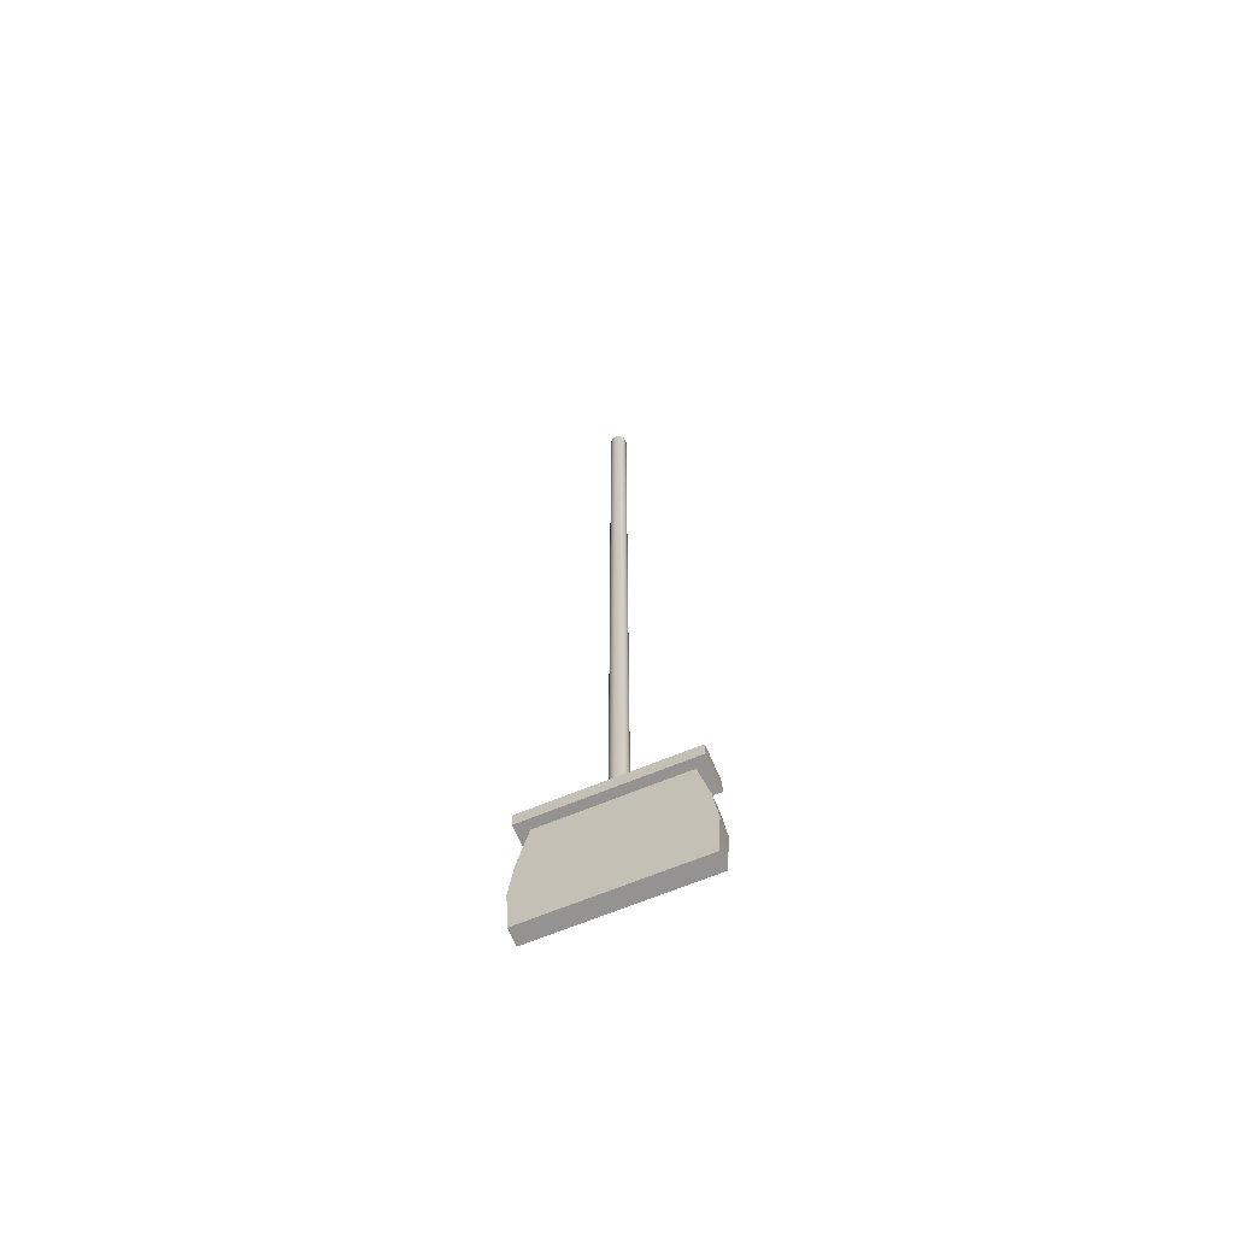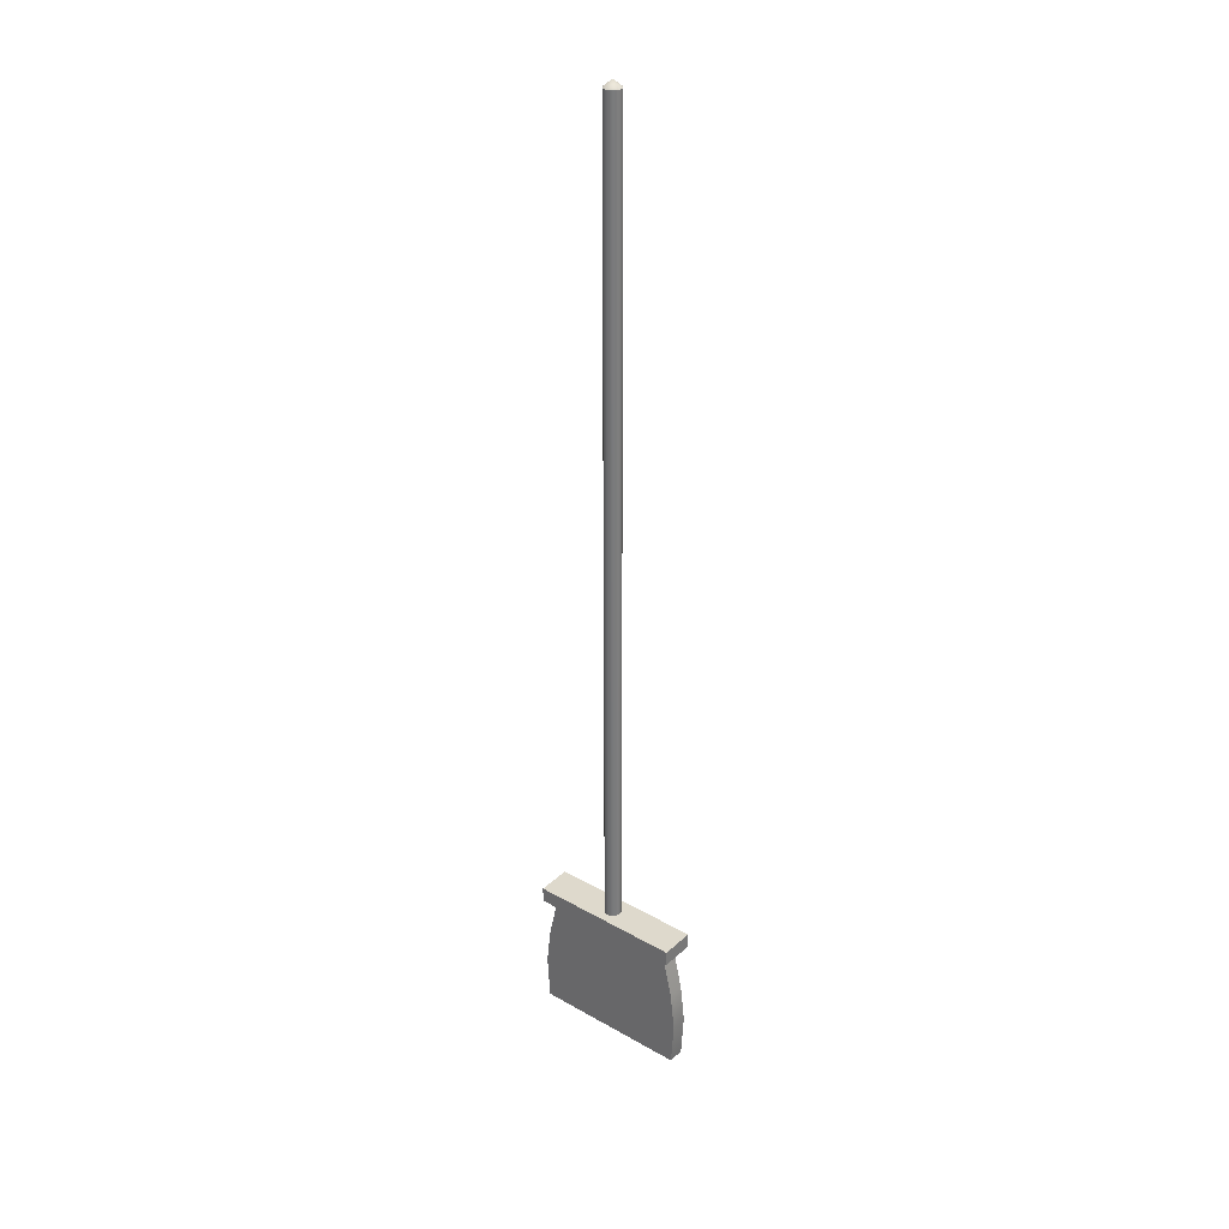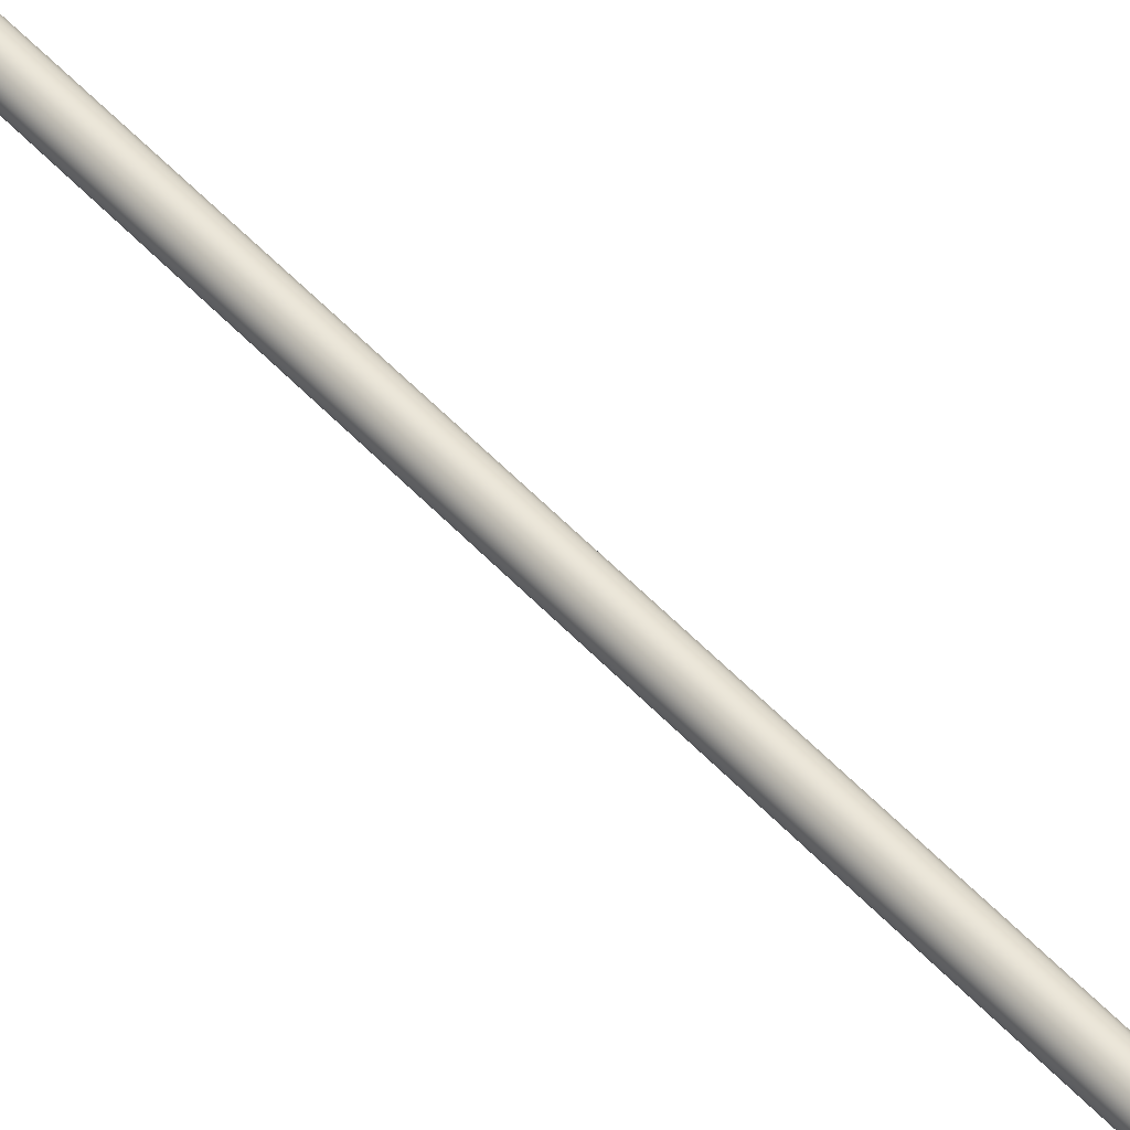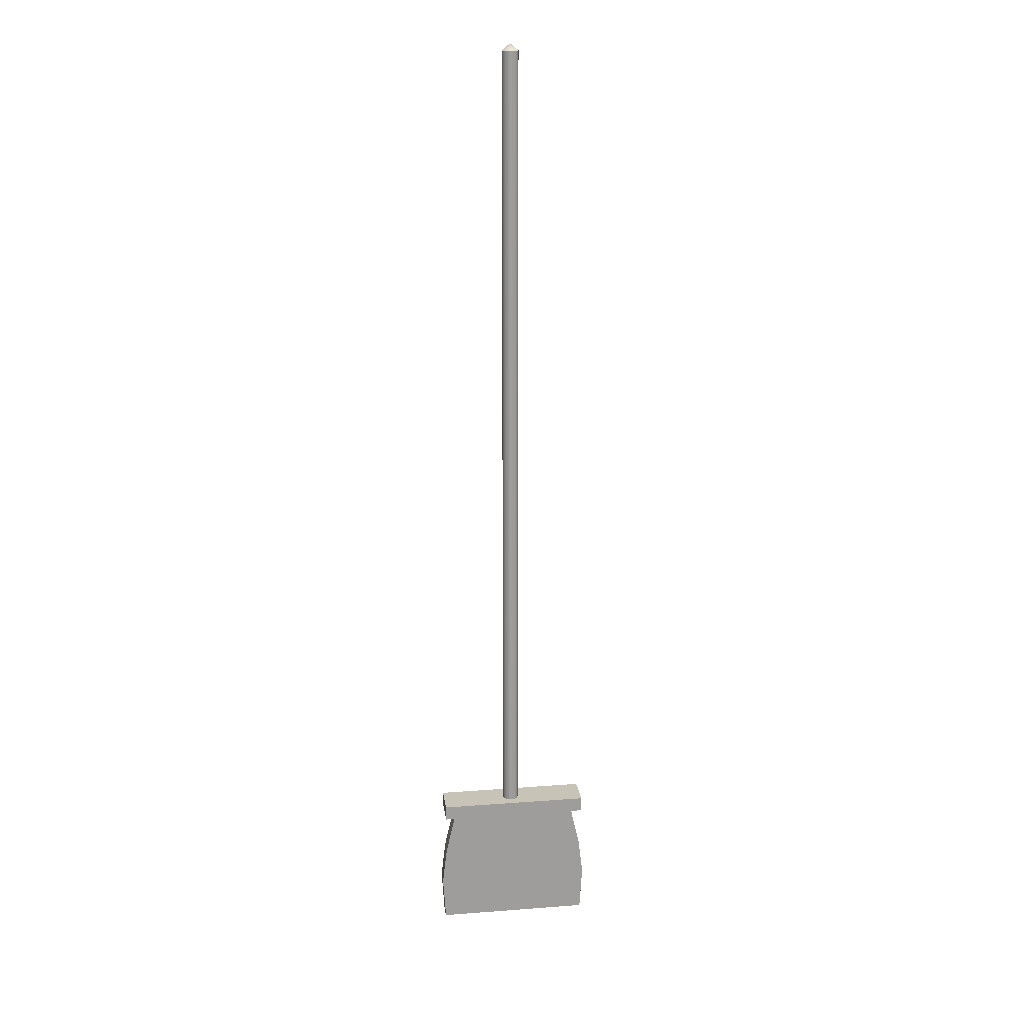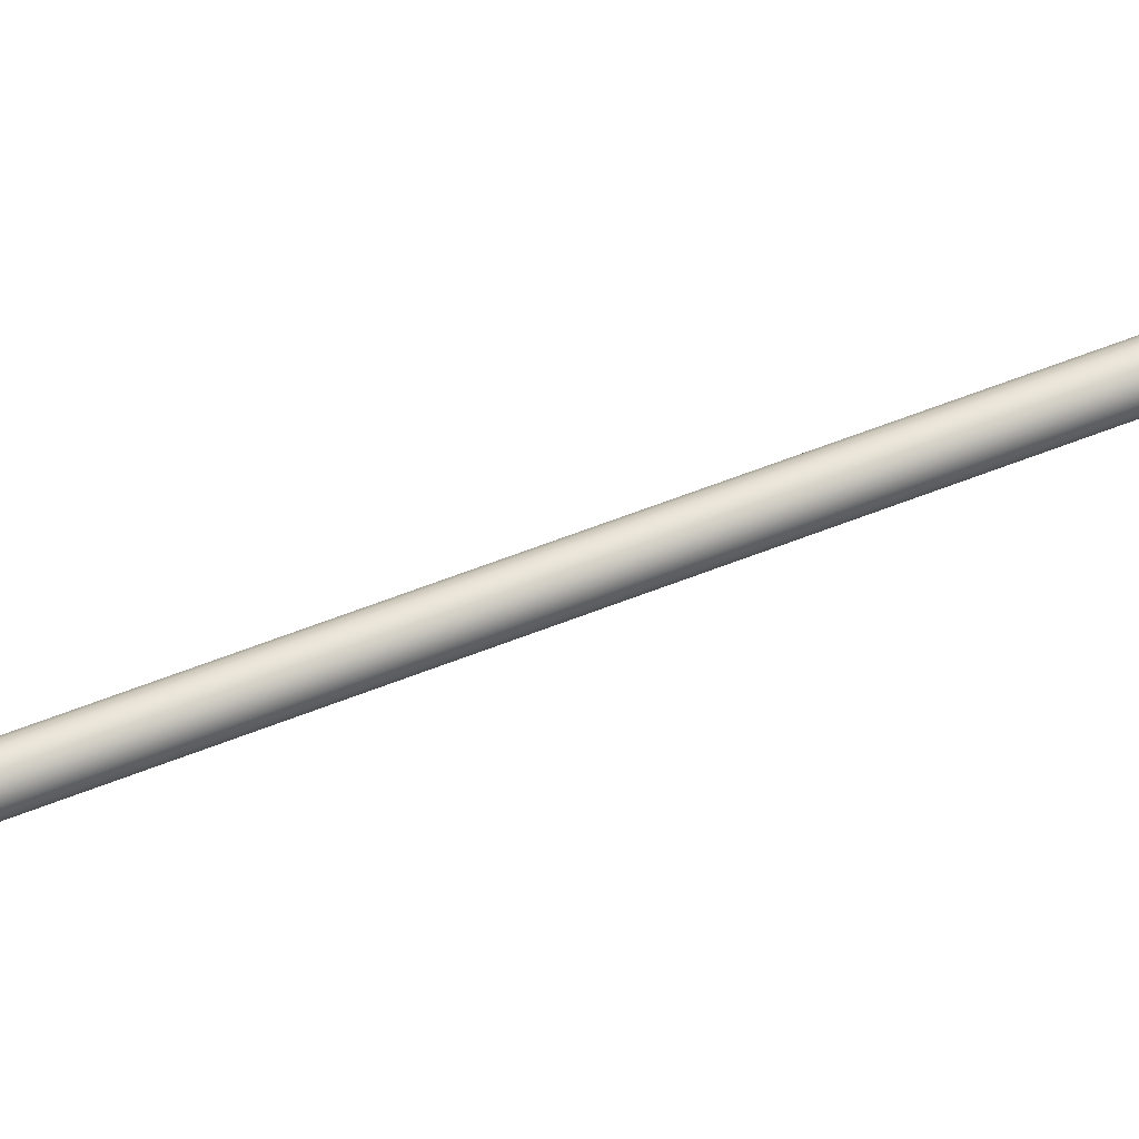
<metadata>
{"format":"obj","ext":"obj","renderer":"f3d","projection":"perspective","resolution":1024,"background":"white","views":[{"elev":-66.8,"azim":22.6,"up":"+Y"},{"elev":32.1,"azim":-141.5,"up":"+Y"},{"elev":47.7,"azim":140.7,"up":"+Z"},{"elev":19.8,"azim":172.1,"up":"+Y"},{"elev":57.4,"azim":67.3,"up":"+Z"}]}
</metadata>
<code>
g default
v -14.66 -0.02073 -2.363
v -14.15 -0.02073 -2.363
v -14.61 0.4311 -2.363
v -14.19 0.4311 -2.363
v -14.61 0.4311 -2.416
v -14.19 0.4311 -2.416
v -14.66 -0.02073 -2.416
v -14.15 -0.02073 -2.416
v -14.66 0.1277 -2.363
v -14.66 0.1277 -2.416
v -14.14 0.1277 -2.416
v -14.14 0.1277 -2.363
v -14.65 0.2537 -2.363
v -14.65 0.2537 -2.416
v -14.15 0.2537 -2.416
v -14.15 0.2537 -2.363
v -14.37 0.4136 -2.398
v -14.37 0.4136 -2.405
v -14.38 0.4136 -2.411
v -14.39 0.4136 -2.415
v -14.4 0.4136 -2.416
v -14.4 0.4136 -2.415
v -14.41 0.4136 -2.411
v -14.42 0.4136 -2.405
v -14.42 0.4136 -2.398
v -14.42 0.4136 -2.389
v -14.42 0.4136 -2.381
v -14.42 0.4136 -2.373
v -14.41 0.4136 -2.367
v -14.4 0.4136 -2.363
v -14.4 0.4136 -2.362
v -14.39 0.4136 -2.363
v -14.38 0.4136 -2.367
v -14.37 0.4136 -2.373
v -14.37 0.4136 -2.381
v -14.37 0.4136 -2.389
v -14.37 3.135 -2.398
v -14.37 3.135 -2.405
v -14.38 3.135 -2.411
v -14.39 3.135 -2.415
v -14.4 3.135 -2.416
v -14.4 3.135 -2.415
v -14.41 3.135 -2.411
v -14.42 3.135 -2.405
v -14.42 3.135 -2.398
v -14.42 3.135 -2.389
v -14.42 3.135 -2.381
v -14.42 3.135 -2.373
v -14.41 3.135 -2.367
v -14.4 3.135 -2.363
v -14.4 3.135 -2.362
v -14.39 3.135 -2.363
v -14.38 3.135 -2.367
v -14.37 3.135 -2.373
v -14.37 3.135 -2.381
v -14.37 3.135 -2.389
v -14.4 0.4136 -2.389
v -14.4 3.157 -2.389
v -14.65 0.4023 -2.334
v -14.15 0.4023 -2.334
v -14.65 0.4523 -2.334
v -14.15 0.4523 -2.334
v -14.65 0.4523 -2.445
v -14.15 0.4523 -2.445
v -14.65 0.4023 -2.445
v -14.15 0.4023 -2.445
g Broom
f 1 2 12 9
f 3 4 6 5
f 10 11 8 7
f 7 8 2 1
f 2 8 11 12
f 7 1 9 10
f 10 9 13 14
f 14 15 11 10
f 12 11 15 16
f 9 12 16 13
f 14 13 3 5
f 5 6 15 14
f 16 15 6 4
f 13 16 4 3
f 17 18 38 37
f 18 19 39 38
f 19 20 40 39
f 20 21 41 40
f 21 22 42 41
f 22 23 43 42
f 23 24 44 43
f 24 25 45 44
f 25 26 46 45
f 26 27 47 46
f 27 28 48 47
f 28 29 49 48
f 29 30 50 49
f 30 31 51 50
f 31 32 52 51
f 32 33 53 52
f 33 34 54 53
f 34 35 55 54
f 35 36 56 55
f 36 17 37 56
f 18 17 57
f 19 18 57
f 20 19 57
f 21 20 57
f 22 21 57
f 23 22 57
f 24 23 57
f 25 24 57
f 26 25 57
f 27 26 57
f 28 27 57
f 29 28 57
f 30 29 57
f 31 30 57
f 32 31 57
f 33 32 57
f 34 33 57
f 35 34 57
f 36 35 57
f 17 36 57
f 37 38 58
f 38 39 58
f 39 40 58
f 40 41 58
f 41 42 58
f 42 43 58
f 43 44 58
f 44 45 58
f 45 46 58
f 46 47 58
f 47 48 58
f 48 49 58
f 49 50 58
f 50 51 58
f 51 52 58
f 52 53 58
f 53 54 58
f 54 55 58
f 55 56 58
f 56 37 58
f 59 60 62 61
f 61 62 64 63
f 63 64 66 65
f 65 66 60 59
f 60 66 64 62
f 65 59 61 63

</code>
